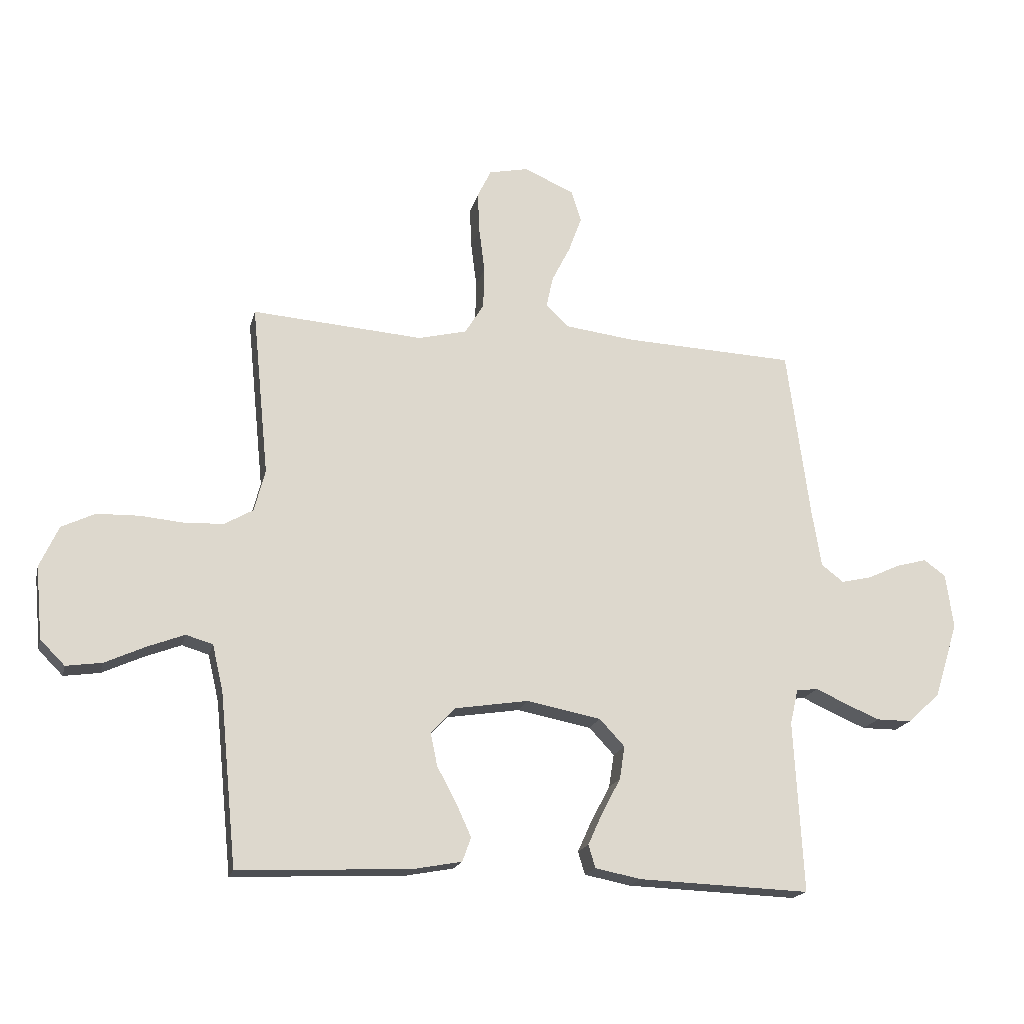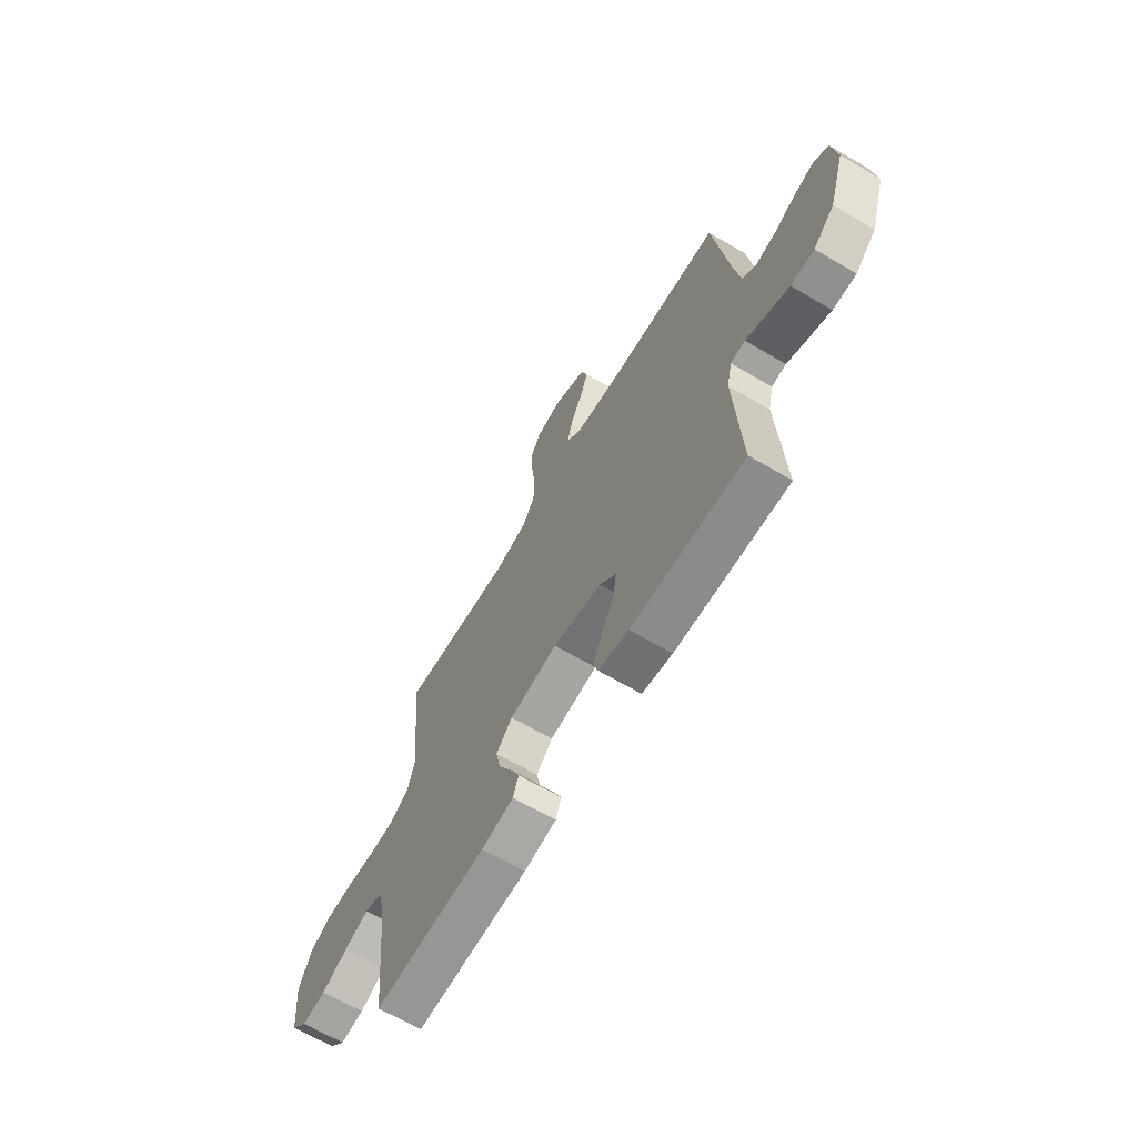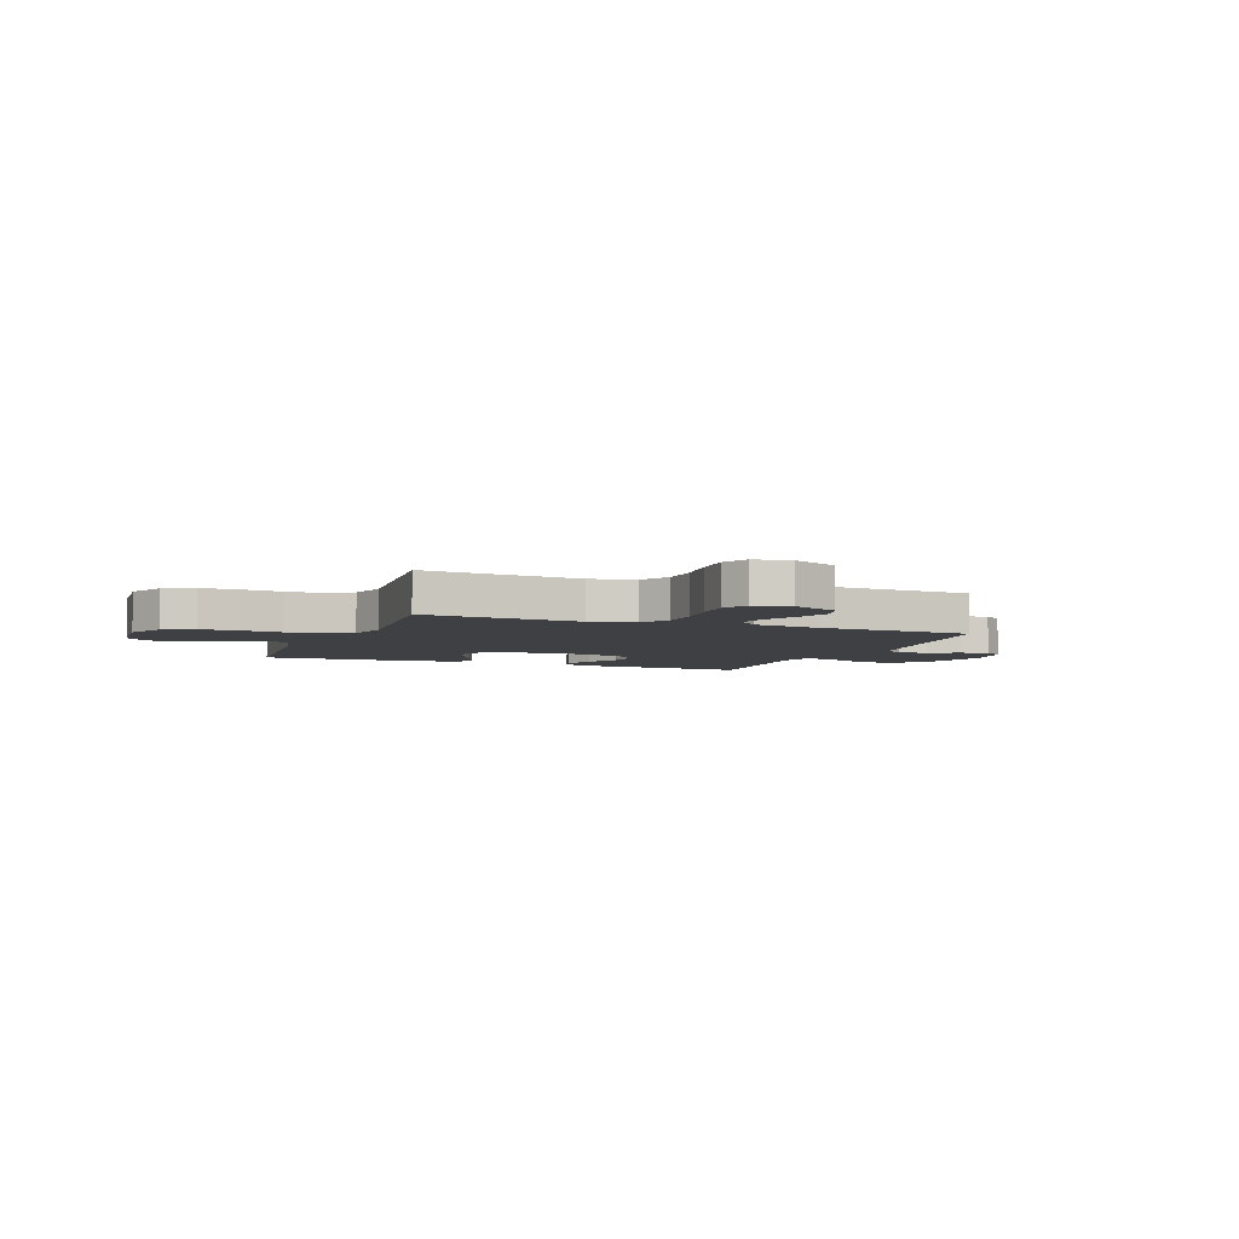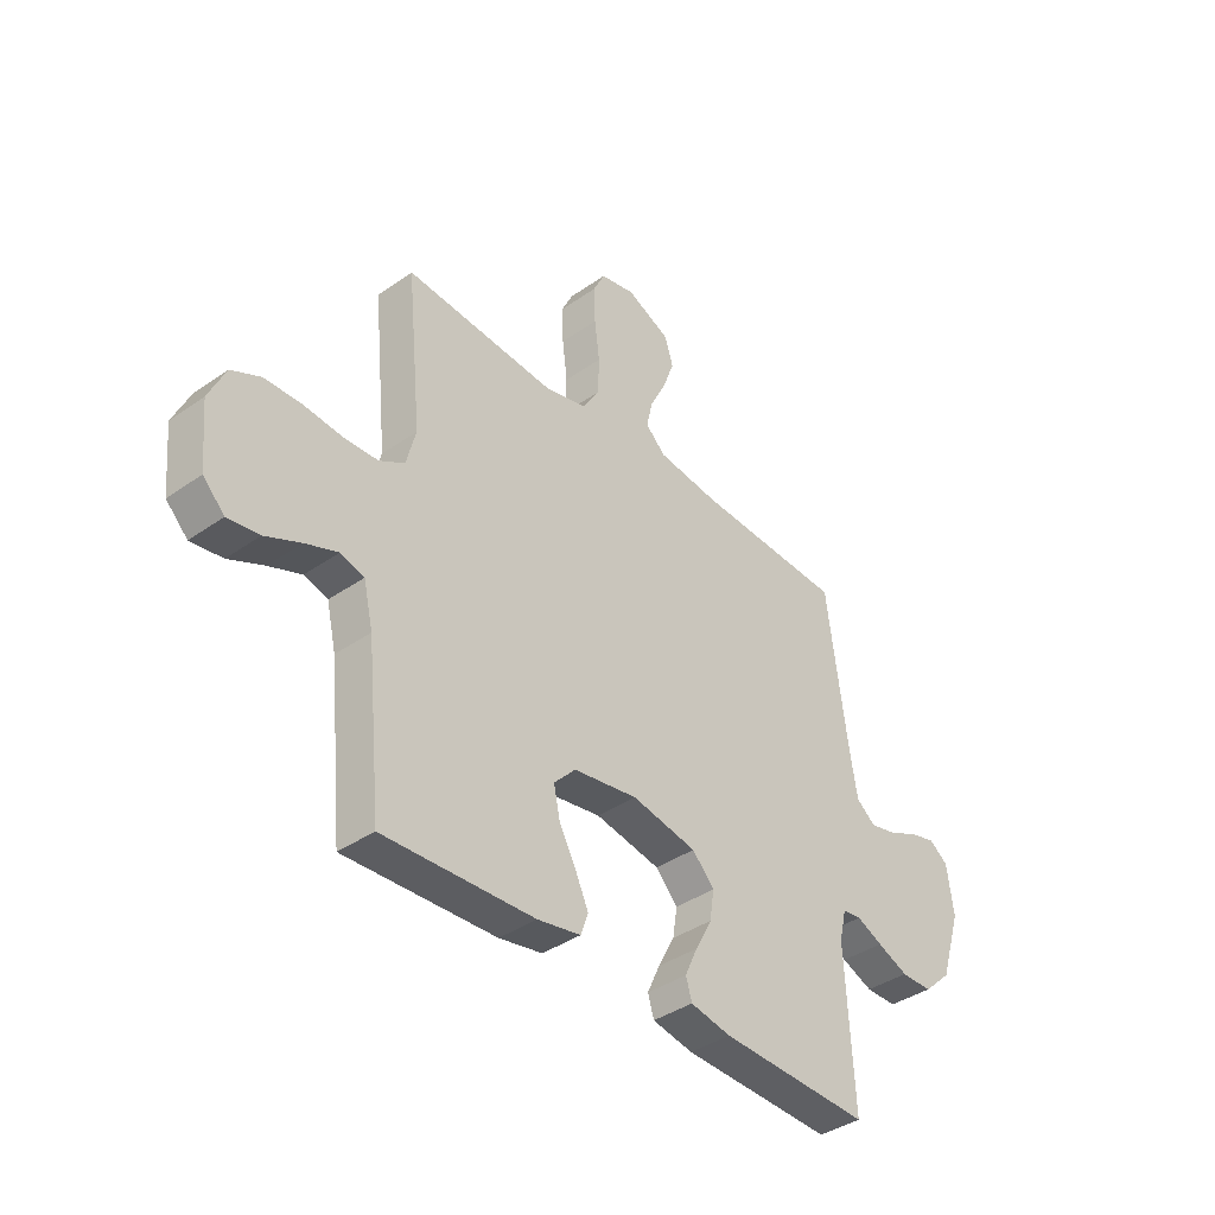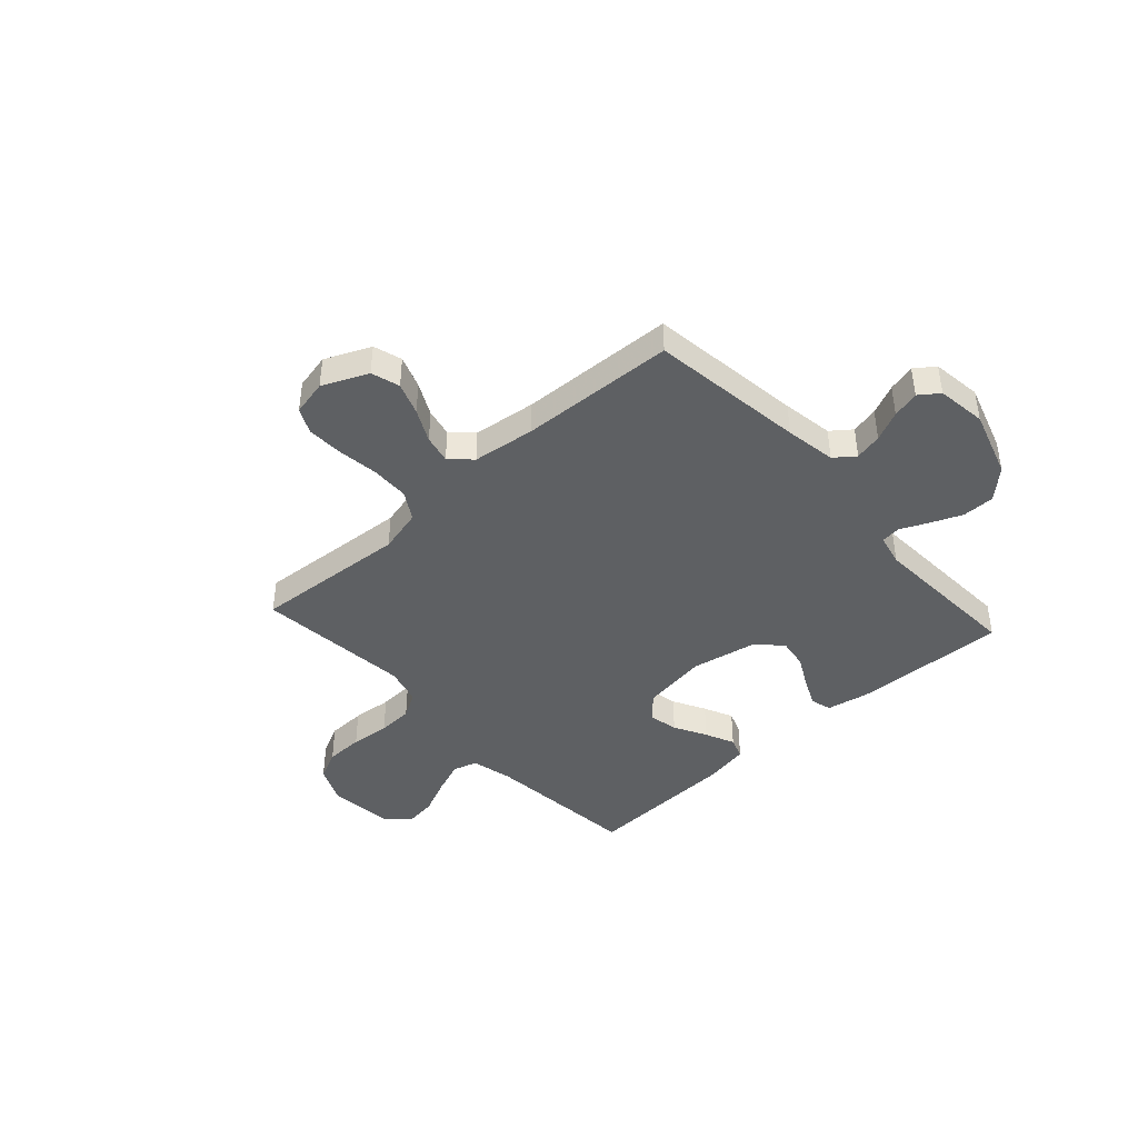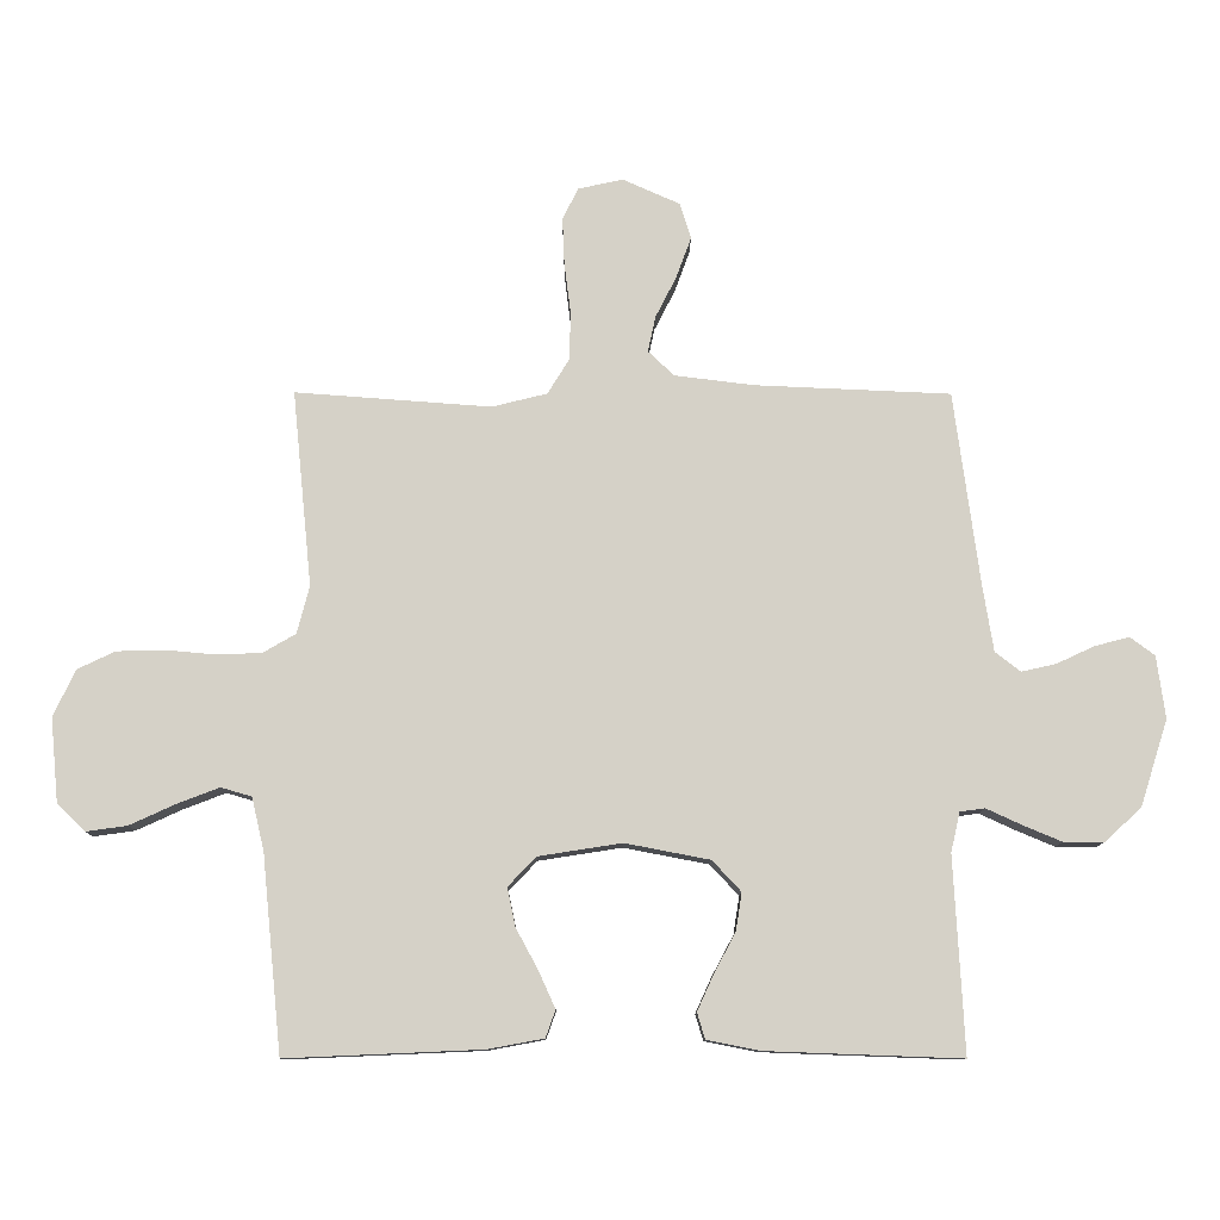
<metadata>
{"format":"obj","ext":"obj","renderer":"f3d","projection":"perspective","resolution":1024,"background":"white","views":[{"elev":-18.4,"azim":-13.2,"up":"+Z"},{"elev":-65.7,"azim":59.4,"up":"+Z"},{"elev":-5.1,"azim":-21.6,"up":"+Y"},{"elev":-38.9,"azim":-48.7,"up":"+Z"},{"elev":-42.6,"azim":42.2,"up":"+Y"},{"elev":-10.7,"azim":-0.5,"up":"+Z"}]}
</metadata>
<code>
v -0.5 0.07 -0.5
v -0.53 0.07 -0.2
v -0.549 0.07 -0.118
v -0.596 0.07 -0.104
v -0.661 0.07 -0.129
v -0.731 0.07 -0.161
v -0.794 0.07 -0.17
v -0.837 0.07 -0.127
v -0.849 0.07 0
v -0.816 0.07 0.072
v -0.758 0.07 0.1
v -0.684 0.07 0.102
v -0.607 0.07 0.095
v -0.539 0.07 0.098
v -0.489 0.07 0.127
v -0.47 0.07 0.2
v -0.5 0.07 0.5
v -0.2 0.07 0.478
v -0.115 0.07 0.499
v -0.082 0.07 0.553
v -0.08 0.07 0.626
v -0.09 0.07 0.705
v -0.093 0.07 0.777
v -0.069 0.07 0.826
v 0 0.07 0.841
v 0.088 0.07 0.802
v 0.105 0.07 0.747
v 0.082 0.07 0.684
v 0.05 0.07 0.621
v 0.038 0.07 0.566
v 0.078 0.07 0.528
v 0.2 0.07 0.513
v 0.5 0.07 0.5
v 0.54 0.07 0.2
v 0.556 0.07 0.101
v 0.595 0.07 0.071
v 0.648 0.07 0.083
v 0.706 0.07 0.11
v 0.759 0.07 0.124
v 0.797 0.07 0.096
v 0.81 0.07 0
v 0.768 0.07 -0.132
v 0.712 0.07 -0.184
v 0.65 0.07 -0.184
v 0.588 0.07 -0.158
v 0.536 0.07 -0.134
v 0.498 0.07 -0.139
v 0.484 0.07 -0.2
v 0.5 0.07 -0.5
v 0.2 0.07 -0.489
v 0.119 0.07 -0.473
v 0.107 0.07 -0.433
v 0.132 0.07 -0.378
v 0.165 0.07 -0.316
v 0.174 0.07 -0.258
v 0.13 0.07 -0.211
v 0 0.07 -0.186
v -0.128 0.07 -0.206
v -0.171 0.07 -0.251
v -0.159 0.07 -0.309
v -0.125 0.07 -0.372
v -0.099 0.07 -0.429
v -0.114 0.07 -0.471
v -0.2 0.07 -0.487
v -0.5 0 -0.5
v -0.53 0 -0.2
v -0.549 0 -0.118
v -0.596 0 -0.104
v -0.661 0 -0.129
v -0.731 0 -0.161
v -0.794 0 -0.17
v -0.837 0 -0.127
v -0.849 0 0
v -0.816 0 0.072
v -0.758 0 0.1
v -0.684 0 0.102
v -0.607 0 0.095
v -0.539 0 0.098
v -0.489 0 0.127
v -0.47 0 0.2
v -0.5 0 0.5
v -0.2 0 0.478
v -0.115 0 0.499
v -0.082 0 0.553
v -0.08 0 0.626
v -0.09 0 0.705
v -0.093 0 0.777
v -0.069 0 0.826
v 0 0 0.841
v 0.088 0 0.802
v 0.105 0 0.747
v 0.082 0 0.684
v 0.05 0 0.621
v 0.038 0 0.566
v 0.078 0 0.528
v 0.2 0 0.513
v 0.5 0 0.5
v 0.54 0 0.2
v 0.556 0 0.101
v 0.595 0 0.071
v 0.648 0 0.083
v 0.706 0 0.11
v 0.759 0 0.124
v 0.797 0 0.096
v 0.81 0 0
v 0.768 0 -0.132
v 0.712 0 -0.184
v 0.65 0 -0.184
v 0.588 0 -0.158
v 0.536 0 -0.134
v 0.498 0 -0.139
v 0.484 0 -0.2
v 0.5 0 -0.5
v 0.2 0 -0.489
v 0.119 0 -0.473
v 0.107 0 -0.433
v 0.132 0 -0.378
v 0.165 0 -0.316
v 0.174 0 -0.258
v 0.13 0 -0.211
v 0 0 -0.186
v -0.128 0 -0.206
v -0.171 0 -0.251
v -0.159 0 -0.309
v -0.125 0 -0.372
v -0.099 0 -0.429
v -0.114 0 -0.471
v -0.2 0 -0.487
f 64 1 2
f 63 64 2
f 62 63 2
f 61 62 2
f 60 61 2
f 59 60 2 3
f 58 59 3
f 57 58 3 4
f 52 53 54
f 51 52 54
f 50 51 54
f 49 50 54
f 48 49 54
f 47 48 54 55
f 44 45 46
f 43 44 46
f 42 43 46
f 41 42 46
f 40 41 46
f 39 40 46
f 38 39 46
f 37 38 46
f 36 37 46 47
f 47 55 56
f 36 47 56
f 35 36 56
f 32 33 34
f 35 56 57
f 34 35 57
f 32 34 57
f 31 32 57
f 27 28 29
f 26 27 29
f 25 26 29
f 24 25 29
f 23 24 29
f 22 23 29
f 21 22 29
f 20 21 29 30
f 16 17 18
f 15 16 18 19
f 11 12 13
f 10 11 13
f 9 10 13
f 8 9 13
f 7 8 13
f 6 7 13
f 5 6 13
f 4 5 13 14
f 57 4 14 15
f 30 31 57
f 20 30 57
f 19 20 57
f 15 19 57
f 66 65 128
f 66 128 127
f 66 127 126
f 66 126 125
f 66 125 124
f 67 66 124 123
f 67 123 122
f 68 67 122 121
f 118 117 116
f 118 116 115
f 118 115 114
f 118 114 113
f 118 113 112
f 119 118 112 111
f 110 109 108
f 110 108 107
f 110 107 106
f 110 106 105
f 110 105 104
f 110 104 103
f 110 103 102
f 110 102 101
f 111 110 101 100
f 120 119 111
f 120 111 100
f 120 100 99
f 98 97 96
f 121 120 99
f 121 99 98
f 121 98 96
f 121 96 95
f 93 92 91
f 93 91 90
f 93 90 89
f 93 89 88
f 93 88 87
f 93 87 86
f 93 86 85
f 94 93 85 84
f 82 81 80
f 83 82 80 79
f 77 76 75
f 77 75 74
f 77 74 73
f 77 73 72
f 77 72 71
f 77 71 70
f 77 70 69
f 78 77 69 68
f 79 78 68 121
f 121 95 94
f 121 94 84
f 121 84 83
f 121 83 79
f 1 65 66 2
f 2 66 67 3
f 3 67 68 4
f 4 68 69 5
f 5 69 70 6
f 6 70 71 7
f 7 71 72 8
f 8 72 73 9
f 9 73 74 10
f 10 74 75 11
f 11 75 76 12
f 12 76 77 13
f 13 77 78 14
f 14 78 79 15
f 15 79 80 16
f 16 80 81 17
f 17 81 82 18
f 18 82 83 19
f 19 83 84 20
f 20 84 85 21
f 21 85 86 22
f 22 86 87 23
f 23 87 88 24
f 24 88 89 25
f 25 89 90 26
f 26 90 91 27
f 27 91 92 28
f 28 92 93 29
f 29 93 94 30
f 30 94 95 31
f 31 95 96 32
f 32 96 97 33
f 33 97 98 34
f 34 98 99 35
f 35 99 100 36
f 36 100 101 37
f 37 101 102 38
f 38 102 103 39
f 39 103 104 40
f 40 104 105 41
f 41 105 106 42
f 42 106 107 43
f 43 107 108 44
f 44 108 109 45
f 45 109 110 46
f 46 110 111 47
f 47 111 112 48
f 48 112 113 49
f 49 113 114 50
f 50 114 115 51
f 51 115 116 52
f 52 116 117 53
f 53 117 118 54
f 54 118 119 55
f 55 119 120 56
f 56 120 121 57
f 57 121 122 58
f 58 122 123 59
f 59 123 124 60
f 60 124 125 61
f 61 125 126 62
f 62 126 127 63
f 63 127 128 64
f 64 128 65 1

</code>
